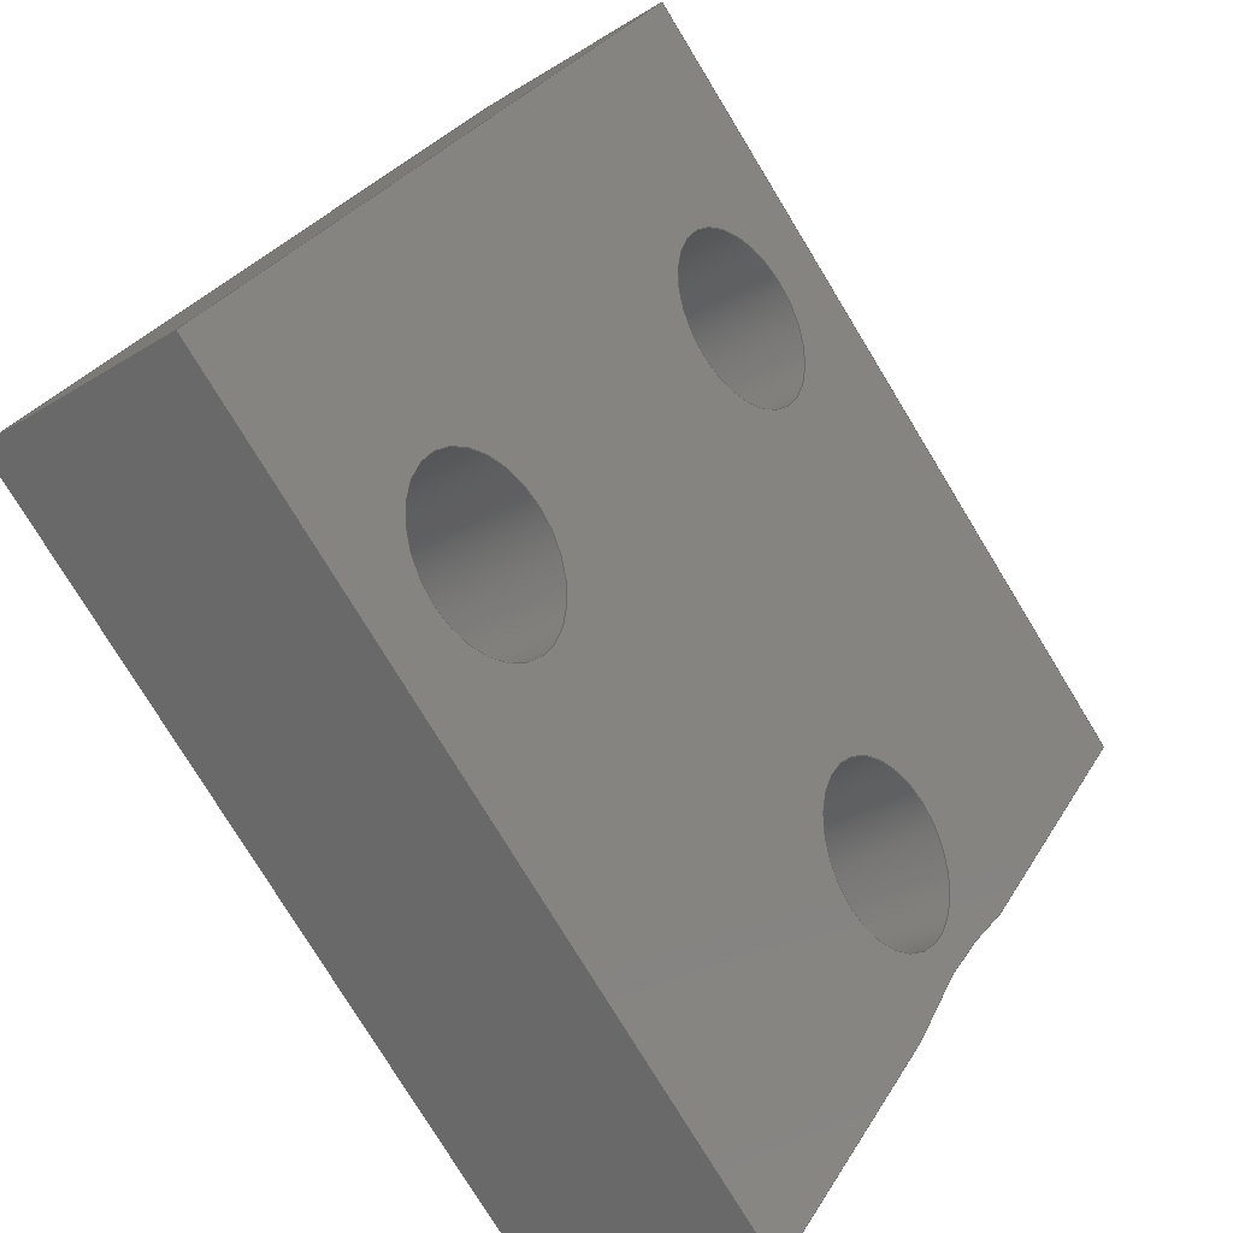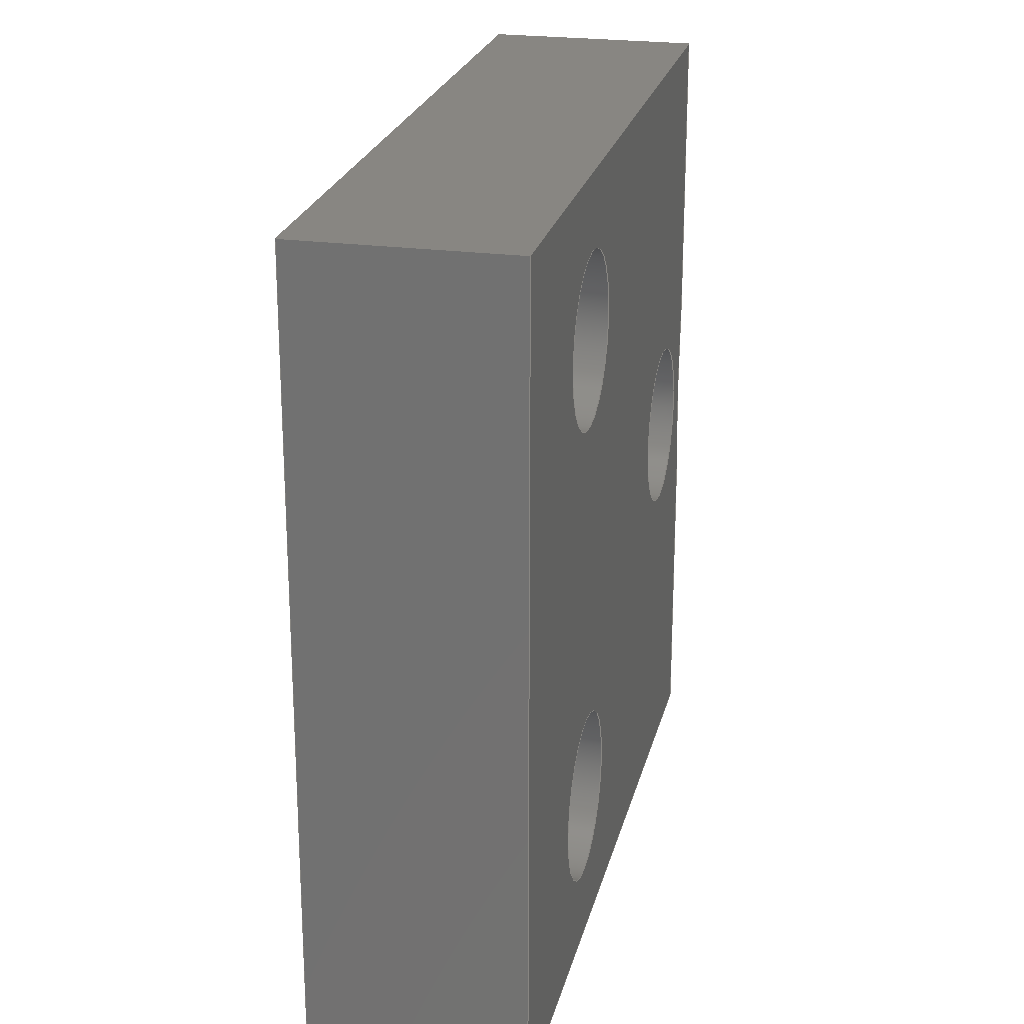
<metadata>
{"format":"step","ext":"step","renderer":"f3d","projection":"perspective","resolution":1024,"background":"white","views":[{"elev":29.0,"azim":25.0,"up":"+Y"},{"elev":23.2,"azim":-132.1,"up":"+Z"}]}
</metadata>
<code>
ISO-10303-21;
DATA;
#1=MECHANICAL_DESIGN_GEOMETRIC_PRESENTATION_REPRESENTATION('',(#4),#367);
#2=SHAPE_REPRESENTATION_RELATIONSHIP('SRR','None',#374,#3);
#3=ADVANCED_BREP_SHAPE_REPRESENTATION('',(#5),#366);
#4=STYLED_ITEM('',(#383),#5);
#5=MANIFOLD_SOLID_BREP('Volumenk\X\F6rper1',#207);
#6=FACE_BOUND('',#43,.T.);
#7=FACE_BOUND('',#44,.T.);
#8=FACE_BOUND('',#45,.T.);
#9=FACE_BOUND('',#47,.T.);
#10=FACE_BOUND('',#48,.T.);
#11=FACE_BOUND('',#49,.T.);
#12=ELLIPSE('',#238,34.97,20.06);
#13=ELLIPSE('',#239,34.97,20.06);
#14=(
BOUNDED_SURFACE()
B_SPLINE_SURFACE(1,2,((#336,#337,#338),(#339,#340,#341)),.UNSPECIFIED.,
 .F.,.F.,.F.)
B_SPLINE_SURFACE_WITH_KNOTS((2,2),(3,3),(-3.768e-16,0.1144),
(-3.235,-3.048),.UNSPECIFIED.)
GEOMETRIC_REPRESENTATION_ITEM()
RATIONAL_B_SPLINE_SURFACE(((1,0.9957,1),(1,0.9957,
1)))
REPRESENTATION_ITEM('')
SURFACE()
);
#15=PLANE('',#236);
#16=PLANE('',#237);
#17=PLANE('',#240);
#18=PLANE('',#241);
#19=PLANE('',#242);
#20=PLANE('',#243);
#21=PLANE('',#244);
#22=FACE_OUTER_BOUND('',#33,.T.);
#23=FACE_OUTER_BOUND('',#34,.T.);
#24=FACE_OUTER_BOUND('',#35,.T.);
#25=FACE_OUTER_BOUND('',#36,.T.);
#26=FACE_OUTER_BOUND('',#37,.T.);
#27=FACE_OUTER_BOUND('',#38,.T.);
#28=FACE_OUTER_BOUND('',#39,.T.);
#29=FACE_OUTER_BOUND('',#40,.T.);
#30=FACE_OUTER_BOUND('',#41,.T.);
#31=FACE_OUTER_BOUND('',#42,.T.);
#32=FACE_OUTER_BOUND('',#46,.T.);
#33=EDGE_LOOP('',(#139,#140,#141,#142));
#34=EDGE_LOOP('',(#143,#144,#145,#146));
#35=EDGE_LOOP('',(#147,#148,#149,#150));
#36=EDGE_LOOP('',(#151,#152,#153,#154));
#37=EDGE_LOOP('',(#155,#156,#157,#158));
#38=EDGE_LOOP('',(#159,#160,#161,#162));
#39=EDGE_LOOP('',(#163,#164,#165,#166));
#40=EDGE_LOOP('',(#167,#168,#169,#170));
#41=EDGE_LOOP('',(#171,#172,#173,#174));
#42=EDGE_LOOP('',(#175,#176,#177,#178,#179,#180));
#43=EDGE_LOOP('',(#181));
#44=EDGE_LOOP('',(#182));
#45=EDGE_LOOP('',(#183));
#46=EDGE_LOOP('',(#184,#185,#186,#187,#188,#189));
#47=EDGE_LOOP('',(#190));
#48=EDGE_LOOP('',(#191));
#49=EDGE_LOOP('',(#192));
#50=LINE('',#307,#69);
#51=LINE('',#313,#70);
#52=LINE('',#319,#71);
#53=LINE('',#324,#72);
#54=LINE('',#326,#73);
#55=LINE('',#328,#74);
#56=LINE('',#329,#75);
#57=LINE('',#332,#76);
#58=LINE('',#334,#77);
#59=LINE('',#335,#78);
#60=LINE('',#346,#79);
#61=LINE('',#349,#80);
#62=LINE('',#351,#81);
#63=LINE('',#352,#82);
#64=LINE('',#355,#83);
#65=LINE('',#357,#84);
#66=LINE('',#358,#85);
#67=LINE('',#360,#86);
#68=LINE('',#361,#87);
#69=VECTOR('',#251,1.6);
#70=VECTOR('',#258,1.6);
#71=VECTOR('',#265,1.6);
#72=VECTOR('',#270,10);
#73=VECTOR('',#271,10);
#74=VECTOR('',#272,10);
#75=VECTOR('',#273,10);
#76=VECTOR('',#276,10);
#77=VECTOR('',#277,10);
#78=VECTOR('',#278,10);
#79=VECTOR('',#283,10);
#80=VECTOR('',#286,10);
#81=VECTOR('',#287,10);
#82=VECTOR('',#288,10);
#83=VECTOR('',#291,10);
#84=VECTOR('',#292,10);
#85=VECTOR('',#293,10);
#86=VECTOR('',#296,10);
#87=VECTOR('',#297,10);
#88=CIRCLE('',#228,1.6);
#89=CIRCLE('',#229,1.6);
#90=CIRCLE('',#231,1.6);
#91=CIRCLE('',#232,1.6);
#92=CIRCLE('',#234,1.6);
#93=CIRCLE('',#235,1.6);
#94=VERTEX_POINT('',#304);
#95=VERTEX_POINT('',#306);
#96=VERTEX_POINT('',#310);
#97=VERTEX_POINT('',#312);
#98=VERTEX_POINT('',#316);
#99=VERTEX_POINT('',#318);
#100=VERTEX_POINT('',#322);
#101=VERTEX_POINT('',#323);
#102=VERTEX_POINT('',#325);
#103=VERTEX_POINT('',#327);
#104=VERTEX_POINT('',#331);
#105=VERTEX_POINT('',#333);
#106=VERTEX_POINT('',#342);
#107=VERTEX_POINT('',#344);
#108=VERTEX_POINT('',#348);
#109=VERTEX_POINT('',#350);
#110=VERTEX_POINT('',#354);
#111=VERTEX_POINT('',#356);
#112=EDGE_CURVE('',#94,#94,#88,.T.);
#113=EDGE_CURVE('',#94,#95,#50,.T.);
#114=EDGE_CURVE('',#95,#95,#89,.T.);
#115=EDGE_CURVE('',#96,#96,#90,.T.);
#116=EDGE_CURVE('',#96,#97,#51,.T.);
#117=EDGE_CURVE('',#97,#97,#91,.T.);
#118=EDGE_CURVE('',#98,#98,#92,.T.);
#119=EDGE_CURVE('',#98,#99,#52,.T.);
#120=EDGE_CURVE('',#99,#99,#93,.T.);
#121=EDGE_CURVE('',#100,#101,#53,.T.);
#122=EDGE_CURVE('',#101,#102,#54,.T.);
#123=EDGE_CURVE('',#103,#102,#55,.T.);
#124=EDGE_CURVE('',#100,#103,#56,.T.);
#125=EDGE_CURVE('',#104,#100,#57,.T.);
#126=EDGE_CURVE('',#105,#103,#58,.T.);
#127=EDGE_CURVE('',#104,#105,#59,.T.);
#128=EDGE_CURVE('',#106,#104,#12,.T.);
#129=EDGE_CURVE('',#107,#105,#13,.T.);
#130=EDGE_CURVE('',#106,#107,#60,.T.);
#131=EDGE_CURVE('',#108,#106,#61,.T.);
#132=EDGE_CURVE('',#109,#107,#62,.T.);
#133=EDGE_CURVE('',#108,#109,#63,.T.);
#134=EDGE_CURVE('',#110,#108,#64,.T.);
#135=EDGE_CURVE('',#111,#109,#65,.T.);
#136=EDGE_CURVE('',#110,#111,#66,.T.);
#137=EDGE_CURVE('',#101,#110,#67,.T.);
#138=EDGE_CURVE('',#102,#111,#68,.T.);
#139=ORIENTED_EDGE('',*,*,#112,.F.);
#140=ORIENTED_EDGE('',*,*,#113,.T.);
#141=ORIENTED_EDGE('',*,*,#114,.T.);
#142=ORIENTED_EDGE('',*,*,#113,.F.);
#143=ORIENTED_EDGE('',*,*,#115,.F.);
#144=ORIENTED_EDGE('',*,*,#116,.T.);
#145=ORIENTED_EDGE('',*,*,#117,.T.);
#146=ORIENTED_EDGE('',*,*,#116,.F.);
#147=ORIENTED_EDGE('',*,*,#118,.F.);
#148=ORIENTED_EDGE('',*,*,#119,.T.);
#149=ORIENTED_EDGE('',*,*,#120,.T.);
#150=ORIENTED_EDGE('',*,*,#119,.F.);
#151=ORIENTED_EDGE('',*,*,#121,.T.);
#152=ORIENTED_EDGE('',*,*,#122,.T.);
#153=ORIENTED_EDGE('',*,*,#123,.F.);
#154=ORIENTED_EDGE('',*,*,#124,.F.);
#155=ORIENTED_EDGE('',*,*,#125,.T.);
#156=ORIENTED_EDGE('',*,*,#124,.T.);
#157=ORIENTED_EDGE('',*,*,#126,.F.);
#158=ORIENTED_EDGE('',*,*,#127,.F.);
#159=ORIENTED_EDGE('',*,*,#128,.T.);
#160=ORIENTED_EDGE('',*,*,#127,.T.);
#161=ORIENTED_EDGE('',*,*,#129,.F.);
#162=ORIENTED_EDGE('',*,*,#130,.F.);
#163=ORIENTED_EDGE('',*,*,#131,.T.);
#164=ORIENTED_EDGE('',*,*,#130,.T.);
#165=ORIENTED_EDGE('',*,*,#132,.F.);
#166=ORIENTED_EDGE('',*,*,#133,.F.);
#167=ORIENTED_EDGE('',*,*,#134,.T.);
#168=ORIENTED_EDGE('',*,*,#133,.T.);
#169=ORIENTED_EDGE('',*,*,#135,.F.);
#170=ORIENTED_EDGE('',*,*,#136,.F.);
#171=ORIENTED_EDGE('',*,*,#137,.T.);
#172=ORIENTED_EDGE('',*,*,#136,.T.);
#173=ORIENTED_EDGE('',*,*,#138,.F.);
#174=ORIENTED_EDGE('',*,*,#122,.F.);
#175=ORIENTED_EDGE('',*,*,#138,.T.);
#176=ORIENTED_EDGE('',*,*,#135,.T.);
#177=ORIENTED_EDGE('',*,*,#132,.T.);
#178=ORIENTED_EDGE('',*,*,#129,.T.);
#179=ORIENTED_EDGE('',*,*,#126,.T.);
#180=ORIENTED_EDGE('',*,*,#123,.T.);
#181=ORIENTED_EDGE('',*,*,#118,.T.);
#182=ORIENTED_EDGE('',*,*,#115,.T.);
#183=ORIENTED_EDGE('',*,*,#112,.T.);
#184=ORIENTED_EDGE('',*,*,#137,.F.);
#185=ORIENTED_EDGE('',*,*,#121,.F.);
#186=ORIENTED_EDGE('',*,*,#125,.F.);
#187=ORIENTED_EDGE('',*,*,#128,.F.);
#188=ORIENTED_EDGE('',*,*,#131,.F.);
#189=ORIENTED_EDGE('',*,*,#134,.F.);
#190=ORIENTED_EDGE('',*,*,#120,.F.);
#191=ORIENTED_EDGE('',*,*,#117,.F.);
#192=ORIENTED_EDGE('',*,*,#114,.F.);
#193=CYLINDRICAL_SURFACE('',#227,1.6);
#194=CYLINDRICAL_SURFACE('',#230,1.6);
#195=CYLINDRICAL_SURFACE('',#233,1.6);
#196=ADVANCED_FACE('',(#22),#193,.F.);
#197=ADVANCED_FACE('',(#23),#194,.F.);
#198=ADVANCED_FACE('',(#24),#195,.F.);
#199=ADVANCED_FACE('',(#25),#15,.T.);
#200=ADVANCED_FACE('',(#26),#16,.T.);
#201=ADVANCED_FACE('',(#27),#14,.T.);
#202=ADVANCED_FACE('',(#28),#17,.T.);
#203=ADVANCED_FACE('',(#29),#18,.T.);
#204=ADVANCED_FACE('',(#30),#19,.T.);
#205=ADVANCED_FACE('',(#31,#6,#7,#8),#20,.T.);
#206=ADVANCED_FACE('',(#32,#9,#10,#11),#21,.F.);
#207=CLOSED_SHELL('',(#196,#197,#198,#199,#200,#201,#202,#203,#204,#205,
#206));
#208=DERIVED_UNIT_ELEMENT(#210,1);
#209=DERIVED_UNIT_ELEMENT(#369,-3);
#210=(
MASS_UNIT()
NAMED_UNIT(*)
SI_UNIT($,.GRAM.)
);
#211=DERIVED_UNIT((#208,#209));
#212=MEASURE_REPRESENTATION_ITEM('density measure',
POSITIVE_RATIO_MEASURE(1),#211);
#213=PROPERTY_DEFINITION_REPRESENTATION(#218,#215);
#214=PROPERTY_DEFINITION_REPRESENTATION(#219,#216);
#215=REPRESENTATION('material name',(#217),#366);
#216=REPRESENTATION('density',(#212),#366);
#217=DESCRIPTIVE_REPRESENTATION_ITEM('Generisch','Generisch');
#218=PROPERTY_DEFINITION('material property','material name',#376);
#219=PROPERTY_DEFINITION('material property','density of part',#376);
#220=DATE_TIME_ROLE('creation_date');
#221=APPLIED_DATE_AND_TIME_ASSIGNMENT(#222,#220,(#376));
#222=DATE_AND_TIME(#223,#224);
#223=CALENDAR_DATE(2022,13,2);
#224=LOCAL_TIME(0,0,0,#225);
#225=COORDINATED_UNIVERSAL_TIME_OFFSET(0,0,.BEHIND.);
#226=AXIS2_PLACEMENT_3D('placement',#302,#245,#246);
#227=AXIS2_PLACEMENT_3D('',#303,#247,#248);
#228=AXIS2_PLACEMENT_3D('',#305,#249,#250);
#229=AXIS2_PLACEMENT_3D('',#308,#252,#253);
#230=AXIS2_PLACEMENT_3D('',#309,#254,#255);
#231=AXIS2_PLACEMENT_3D('',#311,#256,#257);
#232=AXIS2_PLACEMENT_3D('',#314,#259,#260);
#233=AXIS2_PLACEMENT_3D('',#315,#261,#262);
#234=AXIS2_PLACEMENT_3D('',#317,#263,#264);
#235=AXIS2_PLACEMENT_3D('',#320,#266,#267);
#236=AXIS2_PLACEMENT_3D('',#321,#268,#269);
#237=AXIS2_PLACEMENT_3D('',#330,#274,#275);
#238=AXIS2_PLACEMENT_3D('',#343,#279,#280);
#239=AXIS2_PLACEMENT_3D('',#345,#281,#282);
#240=AXIS2_PLACEMENT_3D('',#347,#284,#285);
#241=AXIS2_PLACEMENT_3D('',#353,#289,#290);
#242=AXIS2_PLACEMENT_3D('',#359,#294,#295);
#243=AXIS2_PLACEMENT_3D('',#362,#298,#299);
#244=AXIS2_PLACEMENT_3D('',#363,#300,#301);
#245=DIRECTION('axis',(0,0,1));
#246=DIRECTION('refdir',(1,0,0));
#247=DIRECTION('center_axis',(0.8192,0.5736,1.11e-15));
#248=DIRECTION('ref_axis',(3.664e-15,-3.298e-15,-1));
#249=DIRECTION('center_axis',(-0.8192,-0.5736,-9.241e-16));
#250=DIRECTION('ref_axis',(3.512e-15,-3.404e-15,-1));
#251=DIRECTION('',(-0.8192,-0.5736,-1.11e-15));
#252=DIRECTION('center_axis',(-0.8192,-0.5736,-9.241e-16));
#253=DIRECTION('ref_axis',(3.512e-15,-3.404e-15,-1));
#254=DIRECTION('center_axis',(0.8192,0.5736,1.11e-15));
#255=DIRECTION('ref_axis',(3.664e-15,-3.298e-15,-1));
#256=DIRECTION('center_axis',(-0.8192,-0.5736,-9.241e-16));
#257=DIRECTION('ref_axis',(3.512e-15,-3.404e-15,-1));
#258=DIRECTION('',(-0.8192,-0.5736,-1.11e-15));
#259=DIRECTION('center_axis',(-0.8192,-0.5736,-9.241e-16));
#260=DIRECTION('ref_axis',(3.512e-15,-3.404e-15,-1));
#261=DIRECTION('center_axis',(0.8192,0.5736,1.11e-15));
#262=DIRECTION('ref_axis',(3.664e-15,-3.298e-15,-1));
#263=DIRECTION('center_axis',(-0.8192,-0.5736,-9.241e-16));
#264=DIRECTION('ref_axis',(3.512e-15,-3.404e-15,-1));
#265=DIRECTION('',(-0.8192,-0.5736,-1.11e-15));
#266=DIRECTION('center_axis',(-0.8192,-0.5736,-9.241e-16));
#267=DIRECTION('ref_axis',(3.512e-15,-3.404e-15,-1));
#268=DIRECTION('center_axis',(3.495e-15,-3.055e-15,
-1));
#269=DIRECTION('ref_axis',(-0.5736,0.8192,-4.507e-15));
#270=DIRECTION('',(-0.5736,0.8192,-4.507e-15));
#271=DIRECTION('',(0.8192,0.5736,1.11e-15));
#272=DIRECTION('',(-0.5736,0.8192,-4.507e-15));
#273=DIRECTION('',(0.8192,0.5736,1.11e-15));
#274=DIRECTION('center_axis',(0.5736,-0.8192,4.803e-15));
#275=DIRECTION('ref_axis',(3.512e-15,-3.404e-15,-1));
#276=DIRECTION('',(3.512e-15,-3.404e-15,-1));
#277=DIRECTION('',(3.512e-15,-3.404e-15,-1));
#278=DIRECTION('',(0.8192,0.5736,1.11e-15));
#279=DIRECTION('center_axis',(-0.8192,-0.5736,-9.241e-16));
#280=DIRECTION('ref_axis',(0.5736,-0.8192,-5.671e-16));
#281=DIRECTION('center_axis',(-0.8192,-0.5736,-9.241e-16));
#282=DIRECTION('ref_axis',(0.5736,-0.8192,-5.671e-16));
#283=DIRECTION('',(0.8192,0.5736,1.11e-15));
#284=DIRECTION('center_axis',(0.5736,-0.8192,4.803e-15));
#285=DIRECTION('ref_axis',(3.512e-15,-3.404e-15,-1));
#286=DIRECTION('',(3.512e-15,-3.404e-15,-1));
#287=DIRECTION('',(3.512e-15,-3.404e-15,-1));
#288=DIRECTION('',(0.8192,0.5736,1.11e-15));
#289=DIRECTION('center_axis',(-3.622e-15,3.237e-15,
1));
#290=DIRECTION('ref_axis',(0.5736,-0.8192,4.729e-15));
#291=DIRECTION('',(0.5736,-0.8192,4.729e-15));
#292=DIRECTION('',(0.5736,-0.8192,4.729e-15));
#293=DIRECTION('',(0.8192,0.5736,1.11e-15));
#294=DIRECTION('center_axis',(-0.5736,0.8192,-3.619e-15));
#295=DIRECTION('ref_axis',(-2.833e-15,2.434e-15,1));
#296=DIRECTION('',(-2.833e-15,2.434e-15,1));
#297=DIRECTION('',(-2.833e-15,2.434e-15,1));
#298=DIRECTION('center_axis',(0.8192,0.5736,9.241e-16));
#299=DIRECTION('ref_axis',(1.128e-15,-9.861e-32,-1));
#300=DIRECTION('center_axis',(0.8192,0.5736,9.241e-16));
#301=DIRECTION('ref_axis',(1.128e-15,0,-1));
#302=CARTESIAN_POINT('',(0,0,0));
#303=CARTESIAN_POINT('Origin',(-129.8,-47.7,-29.34));
#304=CARTESIAN_POINT('',(-126.5,-45.41,-27.74));
#305=CARTESIAN_POINT('Origin',(-126.5,-45.41,-29.34));
#306=CARTESIAN_POINT('',(-129.8,-47.7,-27.74));
#307=CARTESIAN_POINT('',(-129.8,-47.7,-27.74));
#308=CARTESIAN_POINT('Origin',(-129.8,-47.7,-29.34));
#309=CARTESIAN_POINT('Origin',(-125.3,-54.09,-24.84));
#310=CARTESIAN_POINT('',(-122.1,-51.79,-23.24));
#311=CARTESIAN_POINT('Origin',(-122.1,-51.79,-24.84));
#312=CARTESIAN_POINT('',(-125.3,-54.09,-23.24));
#313=CARTESIAN_POINT('',(-125.3,-54.09,-23.24));
#314=CARTESIAN_POINT('Origin',(-125.3,-54.09,-24.84));
#315=CARTESIAN_POINT('Origin',(-129.8,-47.7,-20.34));
#316=CARTESIAN_POINT('',(-126.5,-45.41,-18.74));
#317=CARTESIAN_POINT('Origin',(-126.5,-45.41,-20.34));
#318=CARTESIAN_POINT('',(-129.8,-47.7,-18.74));
#319=CARTESIAN_POINT('',(-129.8,-47.7,-18.74));
#320=CARTESIAN_POINT('Origin',(-129.8,-47.7,-20.34));
#321=CARTESIAN_POINT('Origin',(-124,-55.97,-32.34));
#322=CARTESIAN_POINT('',(-124,-55.97,-32.34));
#323=CARTESIAN_POINT('',(-132.6,-43.69,-32.34));
#324=CARTESIAN_POINT('',(-124,-55.97,-32.34));
#325=CARTESIAN_POINT('',(-129.3,-41.39,-32.34));
#326=CARTESIAN_POINT('',(-132.6,-43.69,-32.34));
#327=CARTESIAN_POINT('',(-120.7,-53.68,-32.34));
#328=CARTESIAN_POINT('',(-120.7,-53.68,-32.34));
#329=CARTESIAN_POINT('',(-124,-55.97,-32.34));
#330=CARTESIAN_POINT('Origin',(-124,-55.97,-26.67));
#331=CARTESIAN_POINT('',(-124,-55.97,-26.67));
#332=CARTESIAN_POINT('',(-124,-55.97,-17.34));
#333=CARTESIAN_POINT('',(-120.7,-53.68,-26.67));
#334=CARTESIAN_POINT('',(-120.7,-53.68,-17.34));
#335=CARTESIAN_POINT('',(-124,-55.97,-26.67));
#336=CARTESIAN_POINT('Ctrl Pts',(-124,-55.97,-26.67));
#337=CARTESIAN_POINT('Ctrl Pts',(-124.2,-55.72,-24.8));
#338=CARTESIAN_POINT('Ctrl Pts',(-124,-55.97,-22.93));
#339=CARTESIAN_POINT('Ctrl Pts',(-120.7,-53.68,-26.67));
#340=CARTESIAN_POINT('Ctrl Pts',(-120.9,-53.43,-24.8));
#341=CARTESIAN_POINT('Ctrl Pts',(-120.7,-53.68,-22.93));
#342=CARTESIAN_POINT('',(-124,-55.97,-22.93));
#343=CARTESIAN_POINT('Origin',(-104,-84.49,-24.8));
#344=CARTESIAN_POINT('',(-120.7,-53.68,-22.93));
#345=CARTESIAN_POINT('Origin',(-100.8,-82.2,-24.8));
#346=CARTESIAN_POINT('',(-124,-55.97,-22.93));
#347=CARTESIAN_POINT('Origin',(-124,-55.97,-17.34));
#348=CARTESIAN_POINT('',(-124,-55.97,-17.34));
#349=CARTESIAN_POINT('',(-124,-55.97,-17.34));
#350=CARTESIAN_POINT('',(-120.7,-53.68,-17.34));
#351=CARTESIAN_POINT('',(-120.7,-53.68,-17.34));
#352=CARTESIAN_POINT('',(-124,-55.97,-17.34));
#353=CARTESIAN_POINT('Origin',(-132.6,-43.69,-17.34));
#354=CARTESIAN_POINT('',(-132.6,-43.69,-17.34));
#355=CARTESIAN_POINT('',(-132.6,-43.69,-17.34));
#356=CARTESIAN_POINT('',(-129.3,-41.39,-17.34));
#357=CARTESIAN_POINT('',(-129.3,-41.39,-17.34));
#358=CARTESIAN_POINT('',(-132.6,-43.69,-17.34));
#359=CARTESIAN_POINT('Origin',(-132.6,-43.69,-32.34));
#360=CARTESIAN_POINT('',(-132.6,-43.69,-32.34));
#361=CARTESIAN_POINT('',(-129.3,-41.39,-32.34));
#362=CARTESIAN_POINT('Origin',(-125,-47.54,-24.84));
#363=CARTESIAN_POINT('Origin',(-128.3,-49.83,-24.84));
#364=UNCERTAINTY_MEASURE_WITH_UNIT(LENGTH_MEASURE(0.01),#368,
'DISTANCE_ACCURACY_VALUE',
'Maximum model space distance between geometric entities at asserted c
onnectivities');
#365=UNCERTAINTY_MEASURE_WITH_UNIT(LENGTH_MEASURE(0.01),#368,
'DISTANCE_ACCURACY_VALUE',
'Maximum model space distance between geometric entities at asserted c
onnectivities');
#366=(
GEOMETRIC_REPRESENTATION_CONTEXT(3)
GLOBAL_UNCERTAINTY_ASSIGNED_CONTEXT((#364))
GLOBAL_UNIT_ASSIGNED_CONTEXT((#368,#370,#371))
REPRESENTATION_CONTEXT('','3D')
);
#367=(
GEOMETRIC_REPRESENTATION_CONTEXT(3)
GLOBAL_UNCERTAINTY_ASSIGNED_CONTEXT((#365))
GLOBAL_UNIT_ASSIGNED_CONTEXT((#368,#370,#371))
REPRESENTATION_CONTEXT('','3D')
);
#368=(
LENGTH_UNIT()
NAMED_UNIT(*)
SI_UNIT(.MILLI.,.METRE.)
);
#369=(
LENGTH_UNIT()
NAMED_UNIT(*)
SI_UNIT(.CENTI.,.METRE.)
);
#370=(
NAMED_UNIT(*)
PLANE_ANGLE_UNIT()
SI_UNIT($,.RADIAN.)
);
#371=(
NAMED_UNIT(*)
SI_UNIT($,.STERADIAN.)
SOLID_ANGLE_UNIT()
);
#372=SHAPE_DEFINITION_REPRESENTATION(#373,#374);
#373=PRODUCT_DEFINITION_SHAPE('',$,#376);
#374=SHAPE_REPRESENTATION('',(#226),#366);
#375=PRODUCT_DEFINITION_CONTEXT('part definition',#380,'design');
#376=PRODUCT_DEFINITION(
'20_Cube_Insert_Mirror_Stairs_fixed_varspacer1_v3',
'20_Cube_Insert_Mirror_Stairs_fixed_varspacer1_v3',#377,#375);
#377=PRODUCT_DEFINITION_FORMATION('',$,#382);
#378=PRODUCT_RELATED_PRODUCT_CATEGORY(
'20_Cube_Insert_Mirror_Stairs_fixed_varspacer1_v3',
'20_Cube_Insert_Mirror_Stairs_fixed_varspacer1_v3',(#382));
#379=APPLICATION_PROTOCOL_DEFINITION('international standard',
'automotive_design',2009,#380);
#380=APPLICATION_CONTEXT(
'Core Data for Automotive Mechanical Design Process');
#381=PRODUCT_CONTEXT('part definition',#380,'mechanical');
#382=PRODUCT('20_Cube_Insert_Mirror_Stairs_fixed_varspacer1_v3',
'20_Cube_Insert_Mirror_Stairs_fixed_varspacer1_v3',$,(#381));
#383=PRESENTATION_STYLE_ASSIGNMENT((#384));
#384=SURFACE_STYLE_USAGE(.BOTH.,#387);
#385=SURFACE_STYLE_RENDERING_WITH_PROPERTIES($,#391,(#386));
#386=SURFACE_STYLE_TRANSPARENT(0);
#387=SURFACE_SIDE_STYLE('',(#388,#385));
#388=SURFACE_STYLE_FILL_AREA(#389);
#389=FILL_AREA_STYLE('',(#390));
#390=FILL_AREA_STYLE_COLOUR('',#391);
#391=COLOUR_RGB('',0.749,0.749,0.749);
ENDSEC;
END-ISO-10303-21;

</code>
